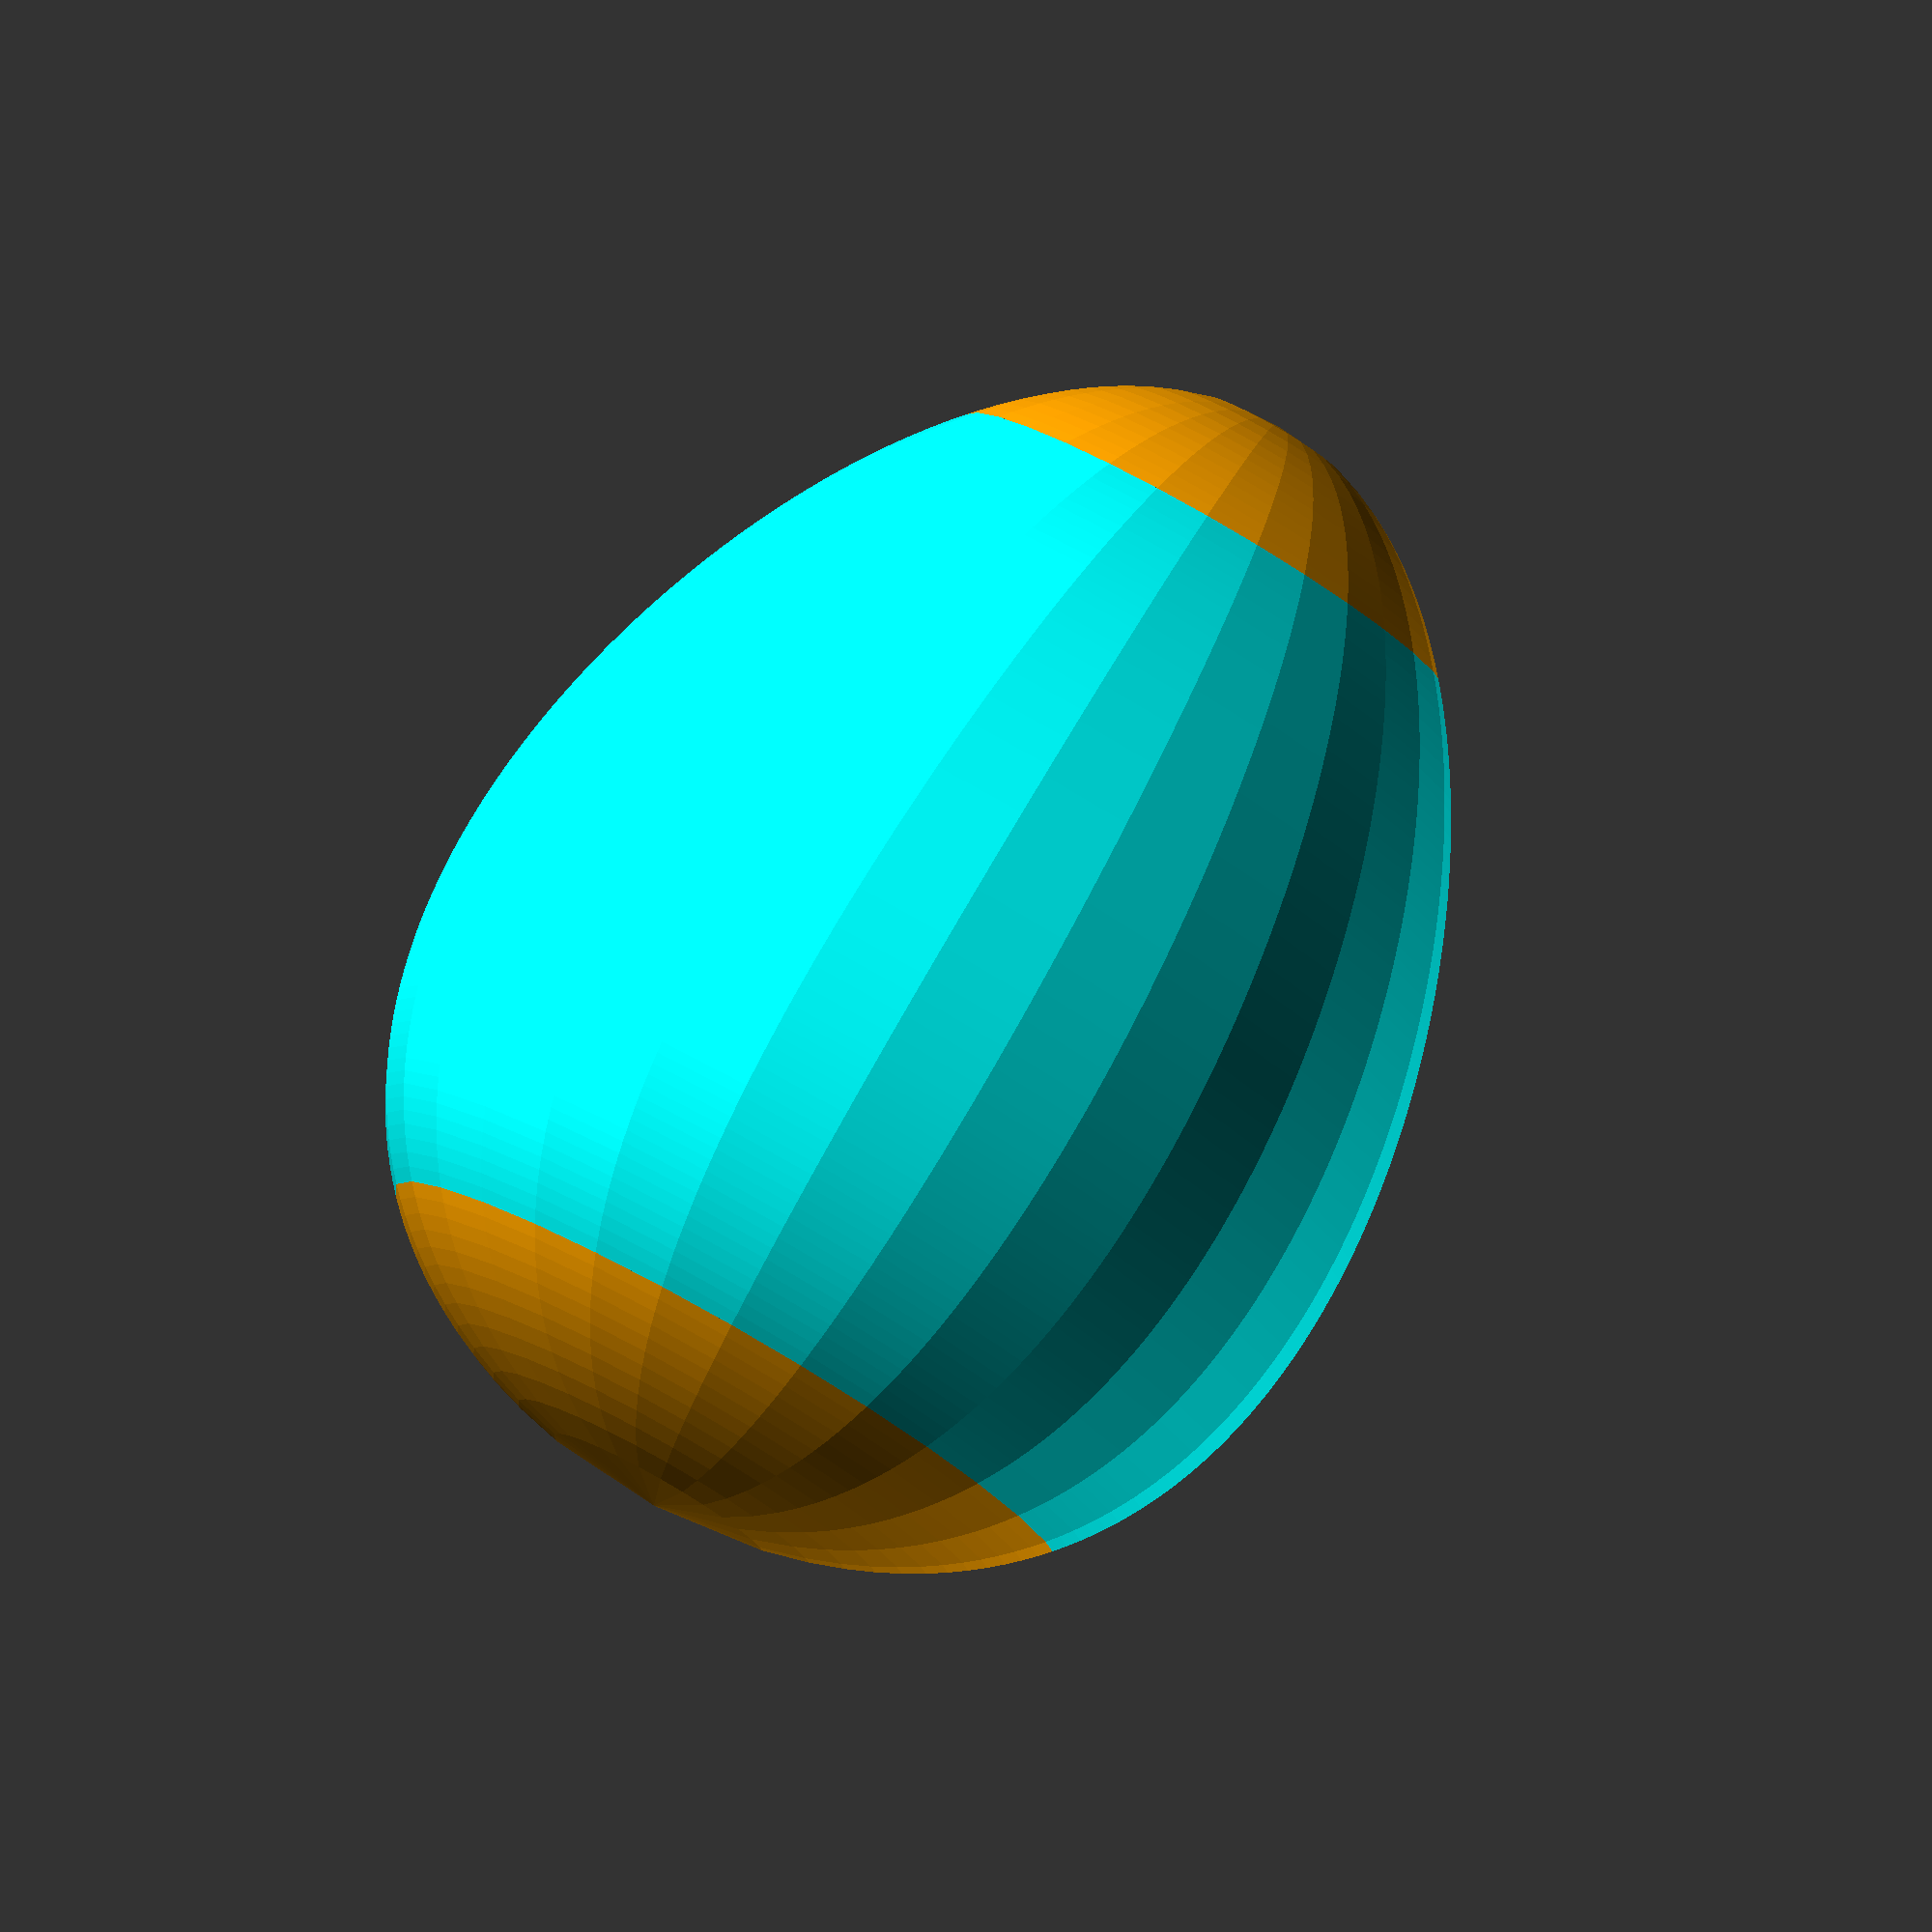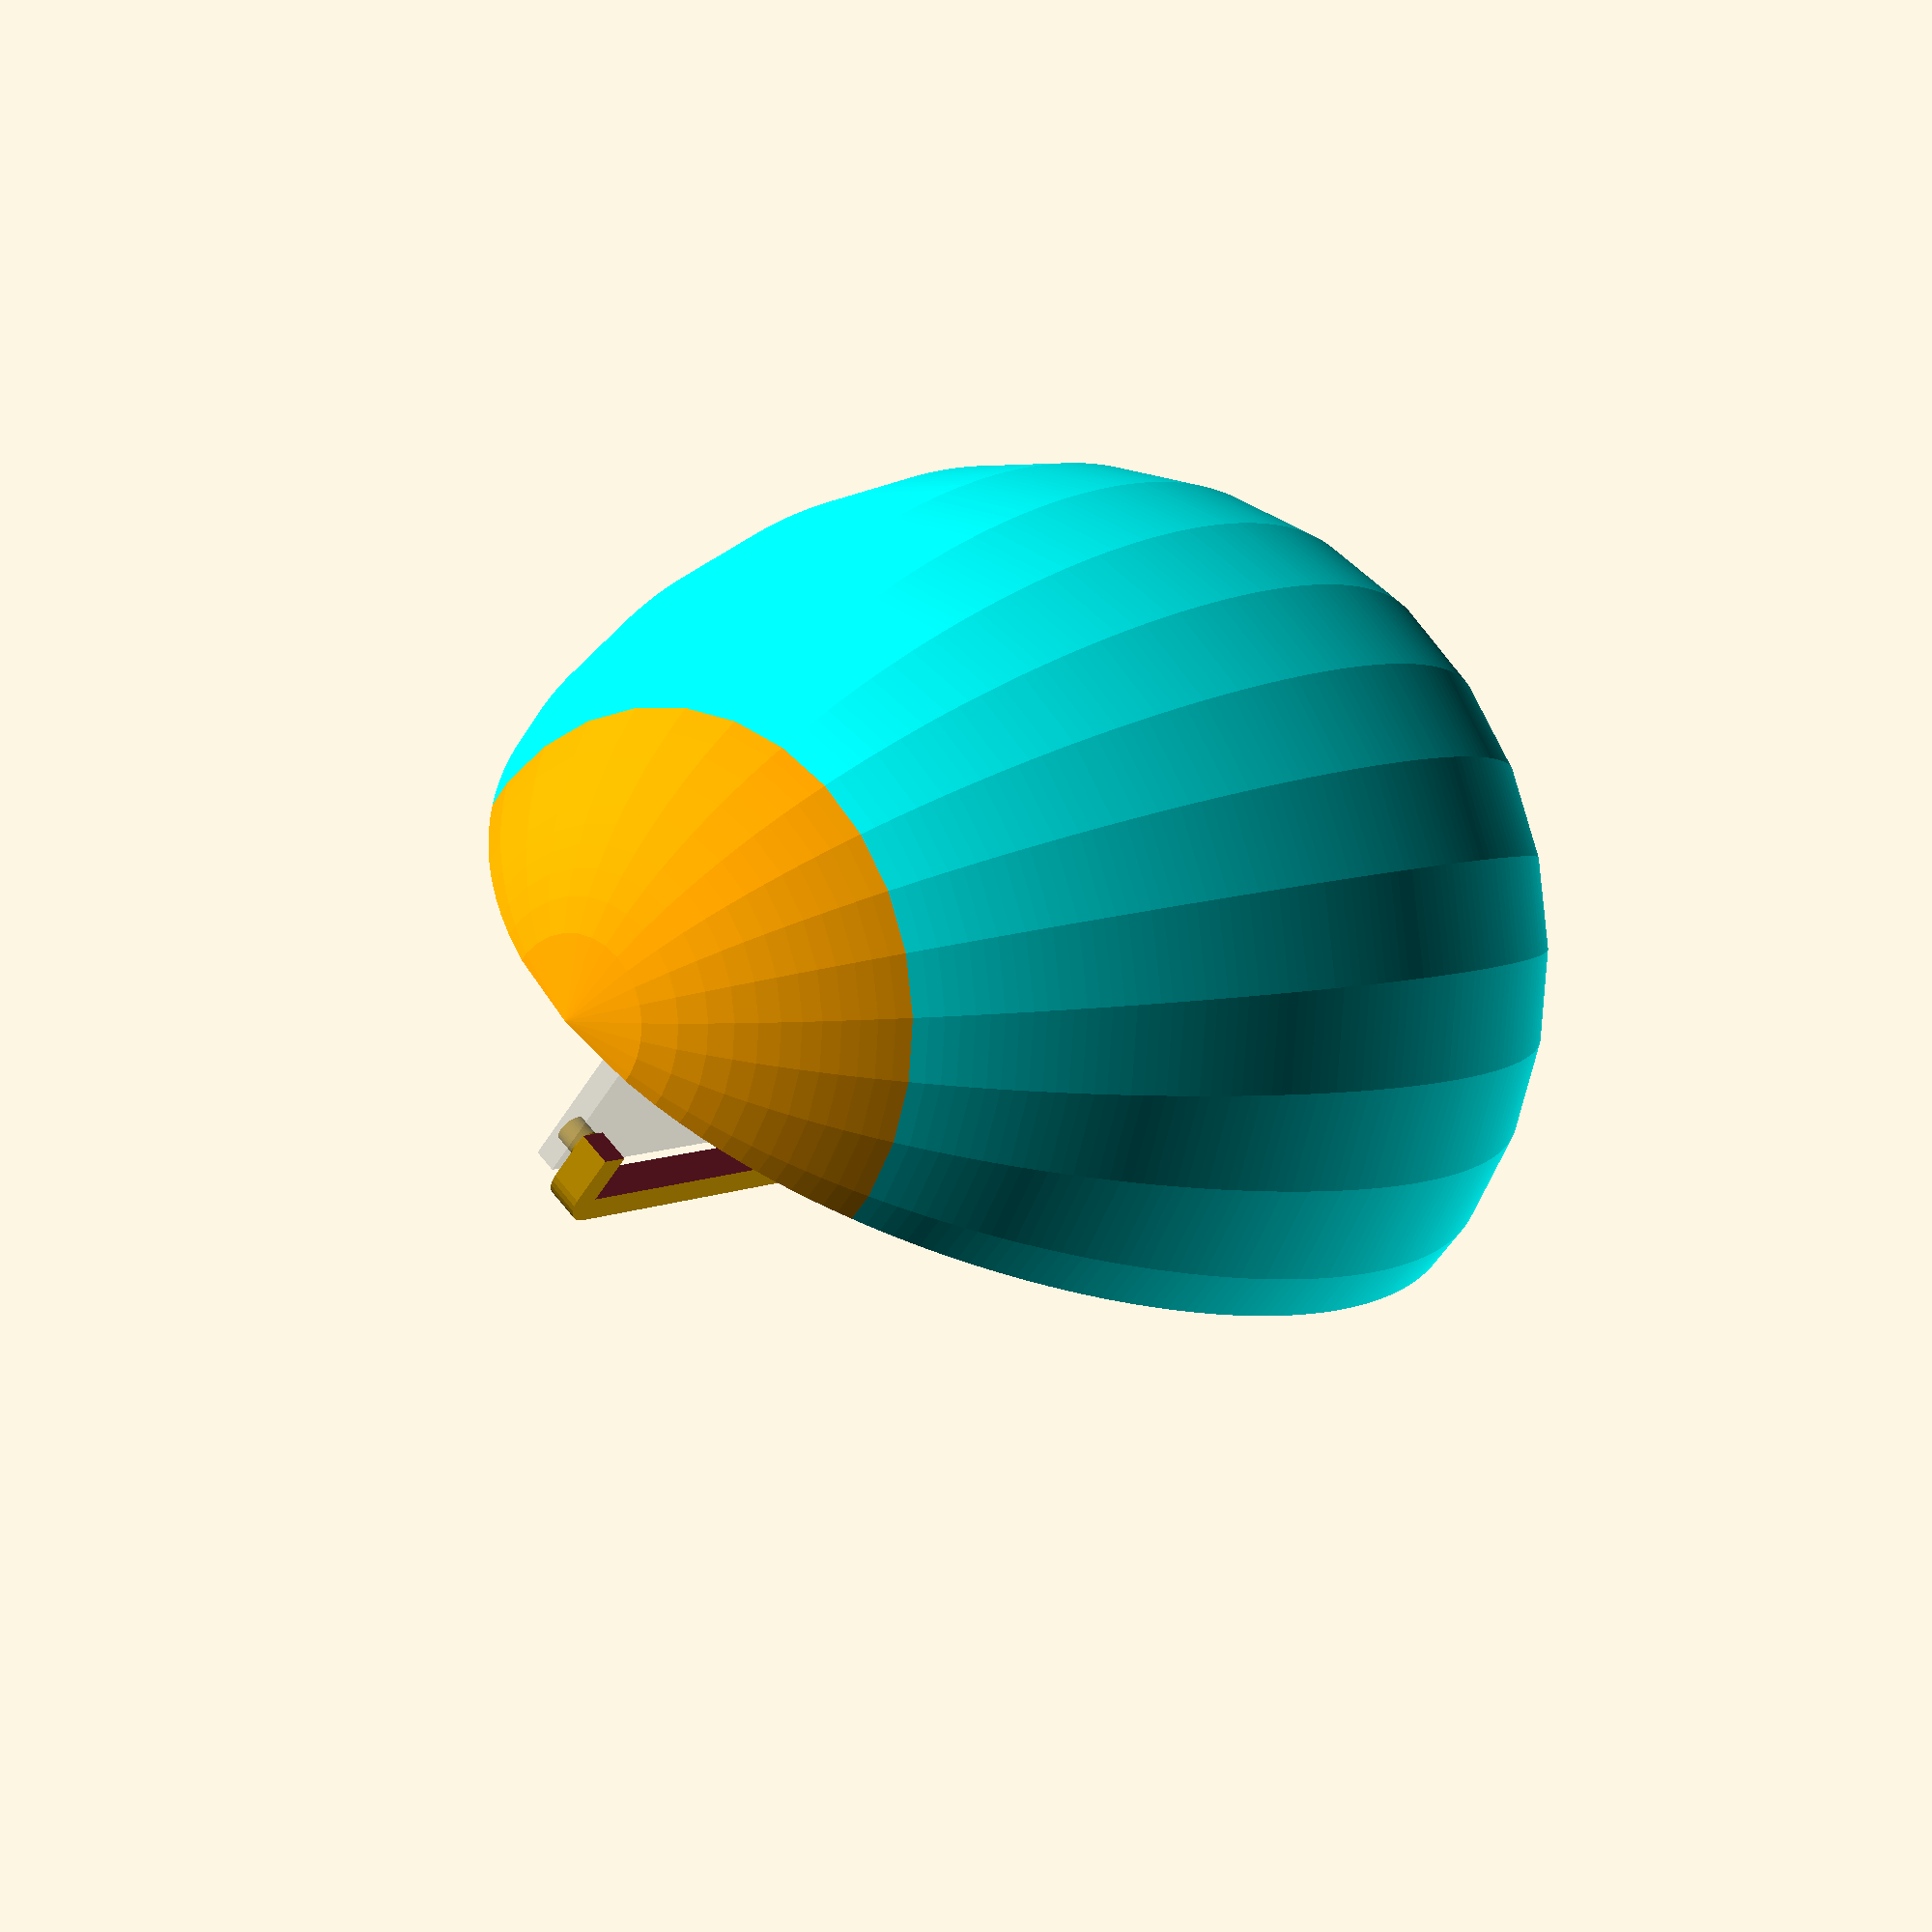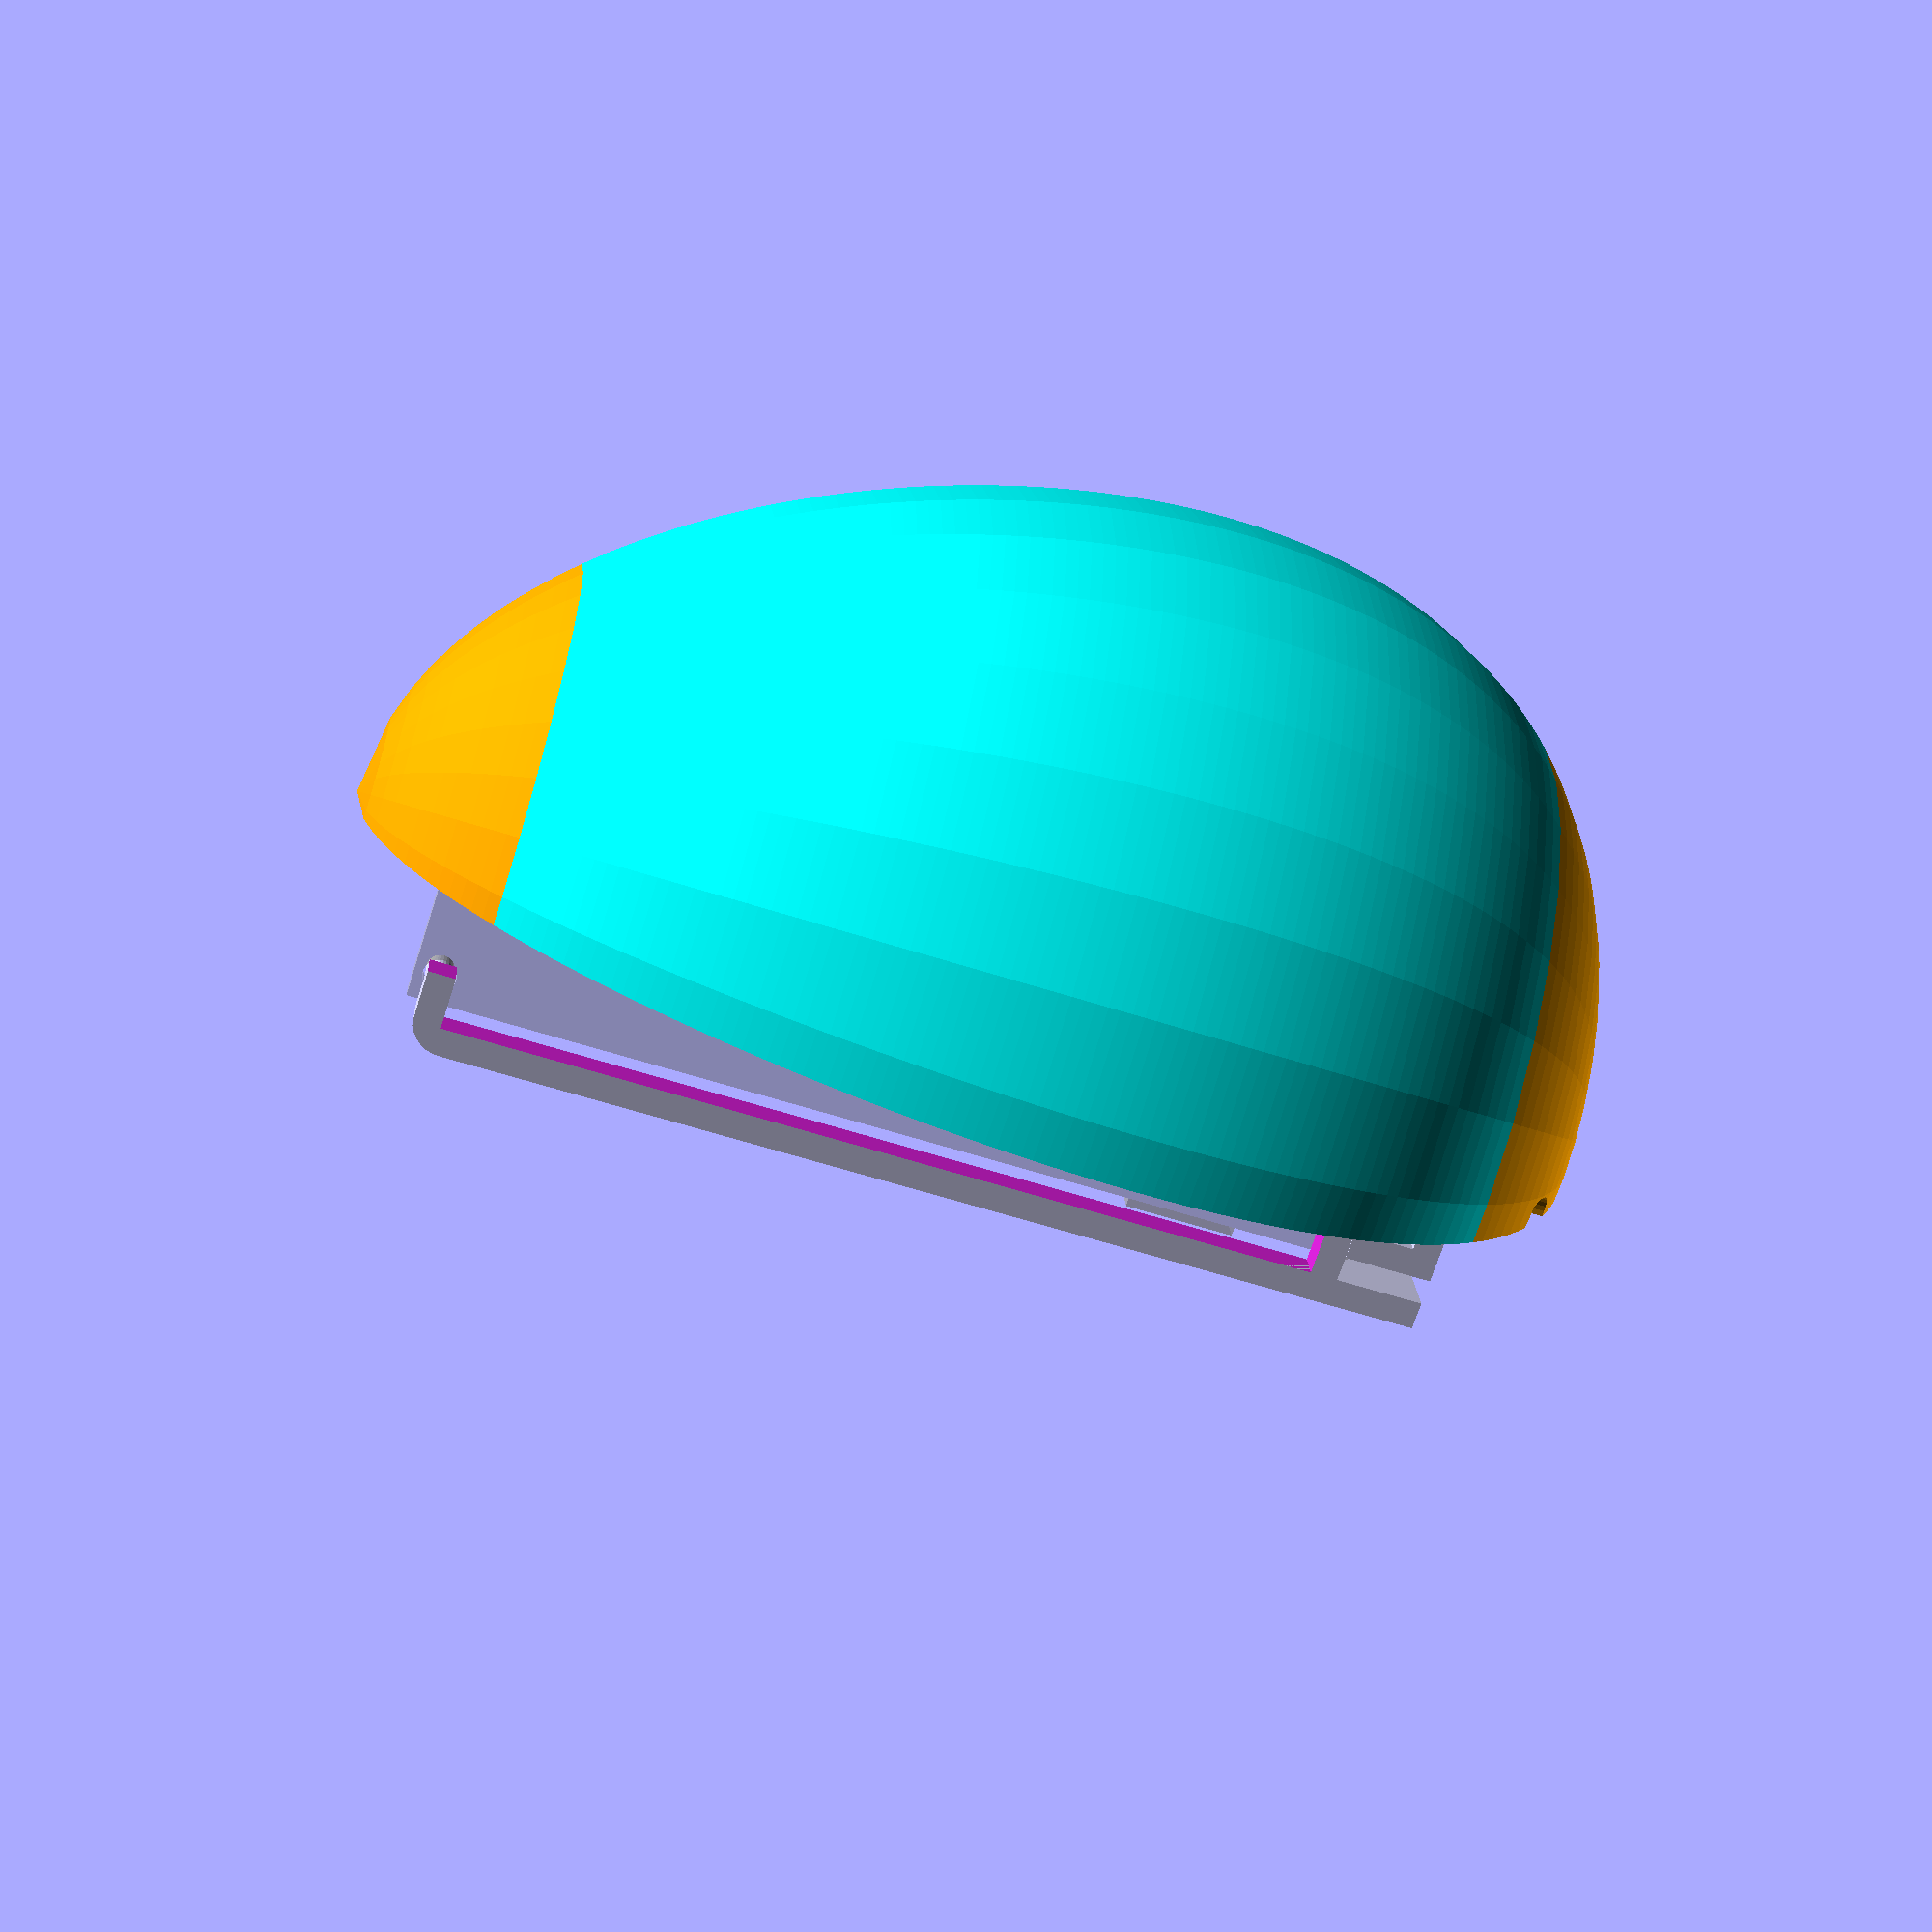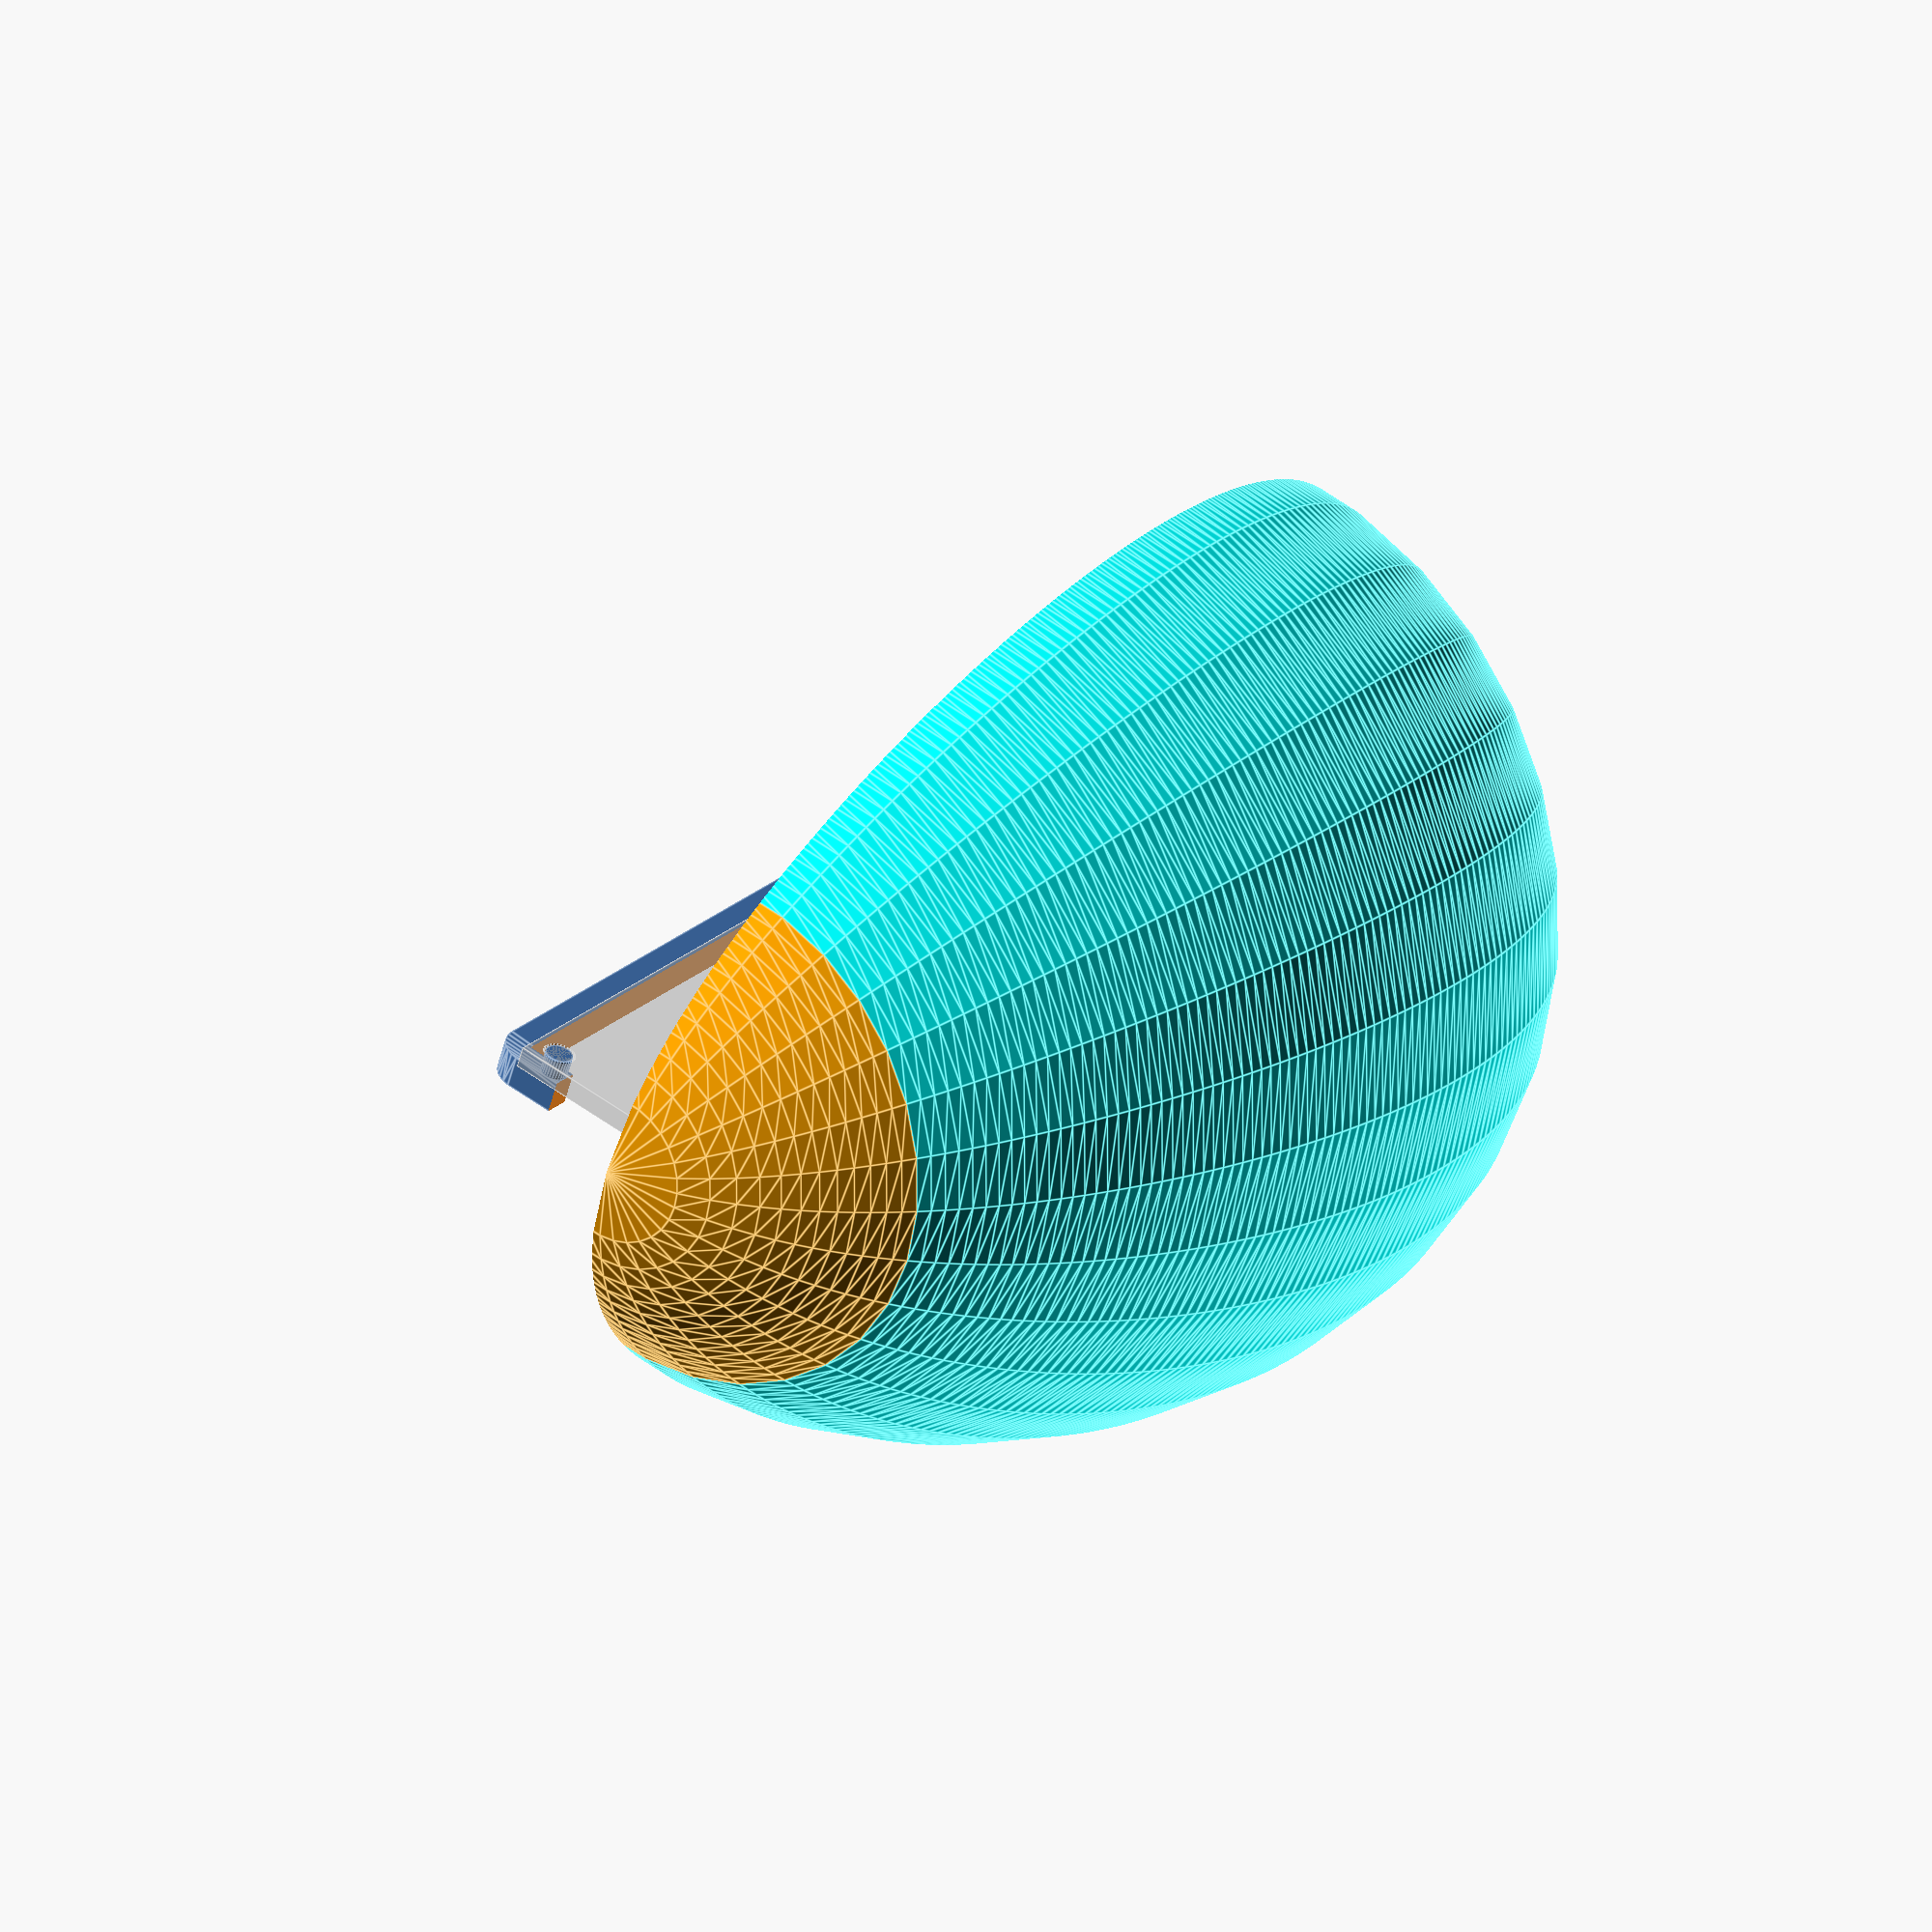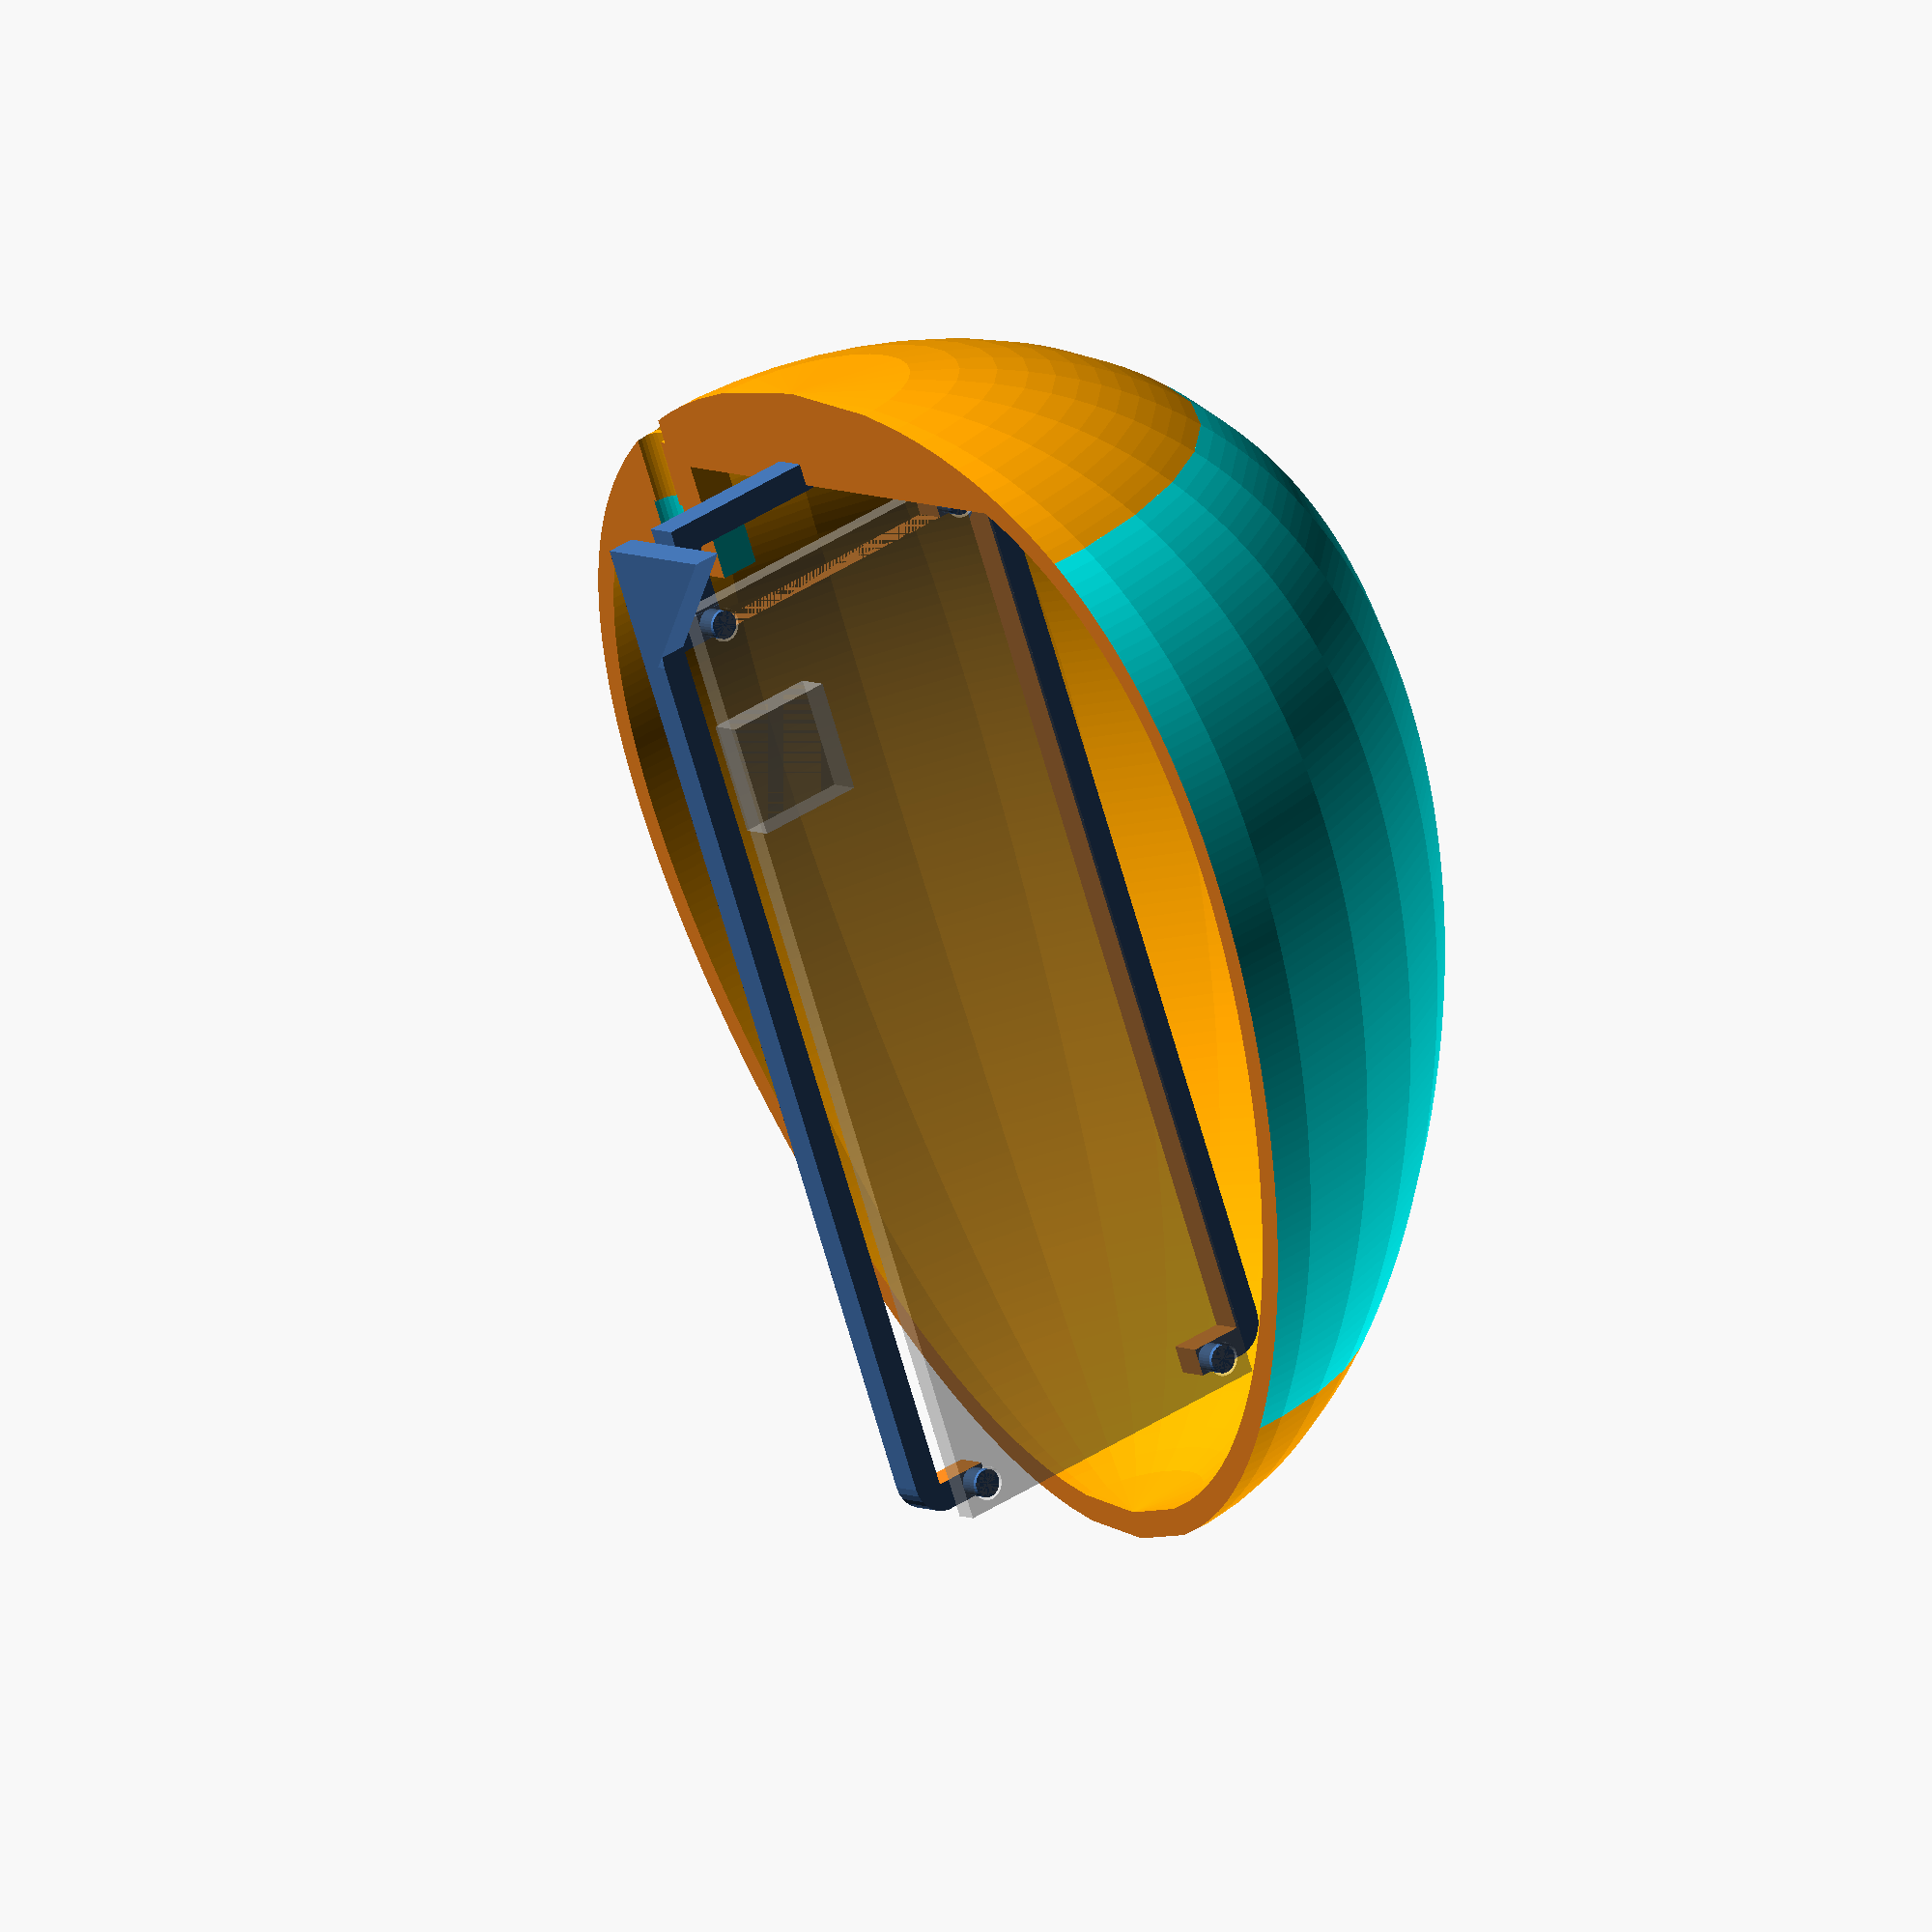
<openscad>

/* --- settings --- */
target = "composition2"; /* composition, composition2, bottom, middle, top, rack, egg, dev */
release = false;
$fn = release ? 120 : 30;
k = 1.0;

/* egg */
egg_length = 110 * k;
egg_w = 12 * k;
egg_wall_w = 5 * k;

/* dividing */
dh1 = 13 * k;
dh2 = egg_length - 13 * k;

/* deltas */
bottom_solid_plate_h = 9;//7
rack_level_delta = bottom_solid_plate_h - 2 * k;
rack_depth_delta = -5 * k;
/* --- settings --- */



/* --- main --- */
main();
/* --- main --- */



module main() {
    if (target == "composition" || target == "composition2") {
        
        edge_wall_rotate_vec = target == "composition" ? [0, 0, 0] : [0, 0, 90];
        
        difference() {
            union() {
                color("orange")
                egg_bottom();
                
                color("cyan")
                egg_middle();
                
                color("orange")
                egg_top();
            }
            
            rotate(edge_wall_rotate_vec)
            translate([-100/2, 0, -120/2])
            cube([100, 70, 120]);
        }
        translate([0, rack_depth_delta, -egg_length/2 + rack_level_delta])
        board_rack();
    }
    
    if (target == "bottom") {
        egg_bottom();
    }
    
    if (target == "middle") {
        egg_middle();
    }
    
    if (target == "top") {
        egg_top();
    }
    
    if (target == "rack") {
        board_rack();
    }
    
    if (target == "egg") {
        egg(length = egg_length - egg_wall_w);
    }
    
    if (target == "dev") {
        egg_bottom();
        
        translate([0, rack_depth_delta, -egg_length/2 + rack_level_delta])
        board_rack();
        
        egg_top();
        //egg_middle();
    }
}

module egg_bottom() {
    dh1_r = egg_eq(dh1 - egg_length/2, egg_length);
    // egg bottom part
    difference() {
        egg(length = egg_length, end = dh1);
        
        // cut inner
        inner_egg();
        
        // cut screw hole
        rotate([0, 0, -90])
        translate([dh1_r, 0, -egg_length / 2])
        screw_component(screw_part_diff=true);
        
        // cut rack nest in case it might touch the walls
        translate([0, rack_depth_delta, -egg_length/2 + rack_level_delta])
        board_rack(show_dev_board=false);
        
    }
    
    // solid bottom
    difference() {
        egg(length = egg_length, end = bottom_solid_plate_h);
        
        // cut rack nest from solid bottom
        translate([0, rack_depth_delta, -egg_length/2 + rack_level_delta])
        board_rack(show_dev_board=false);
        
        // cut screw hole
        rotate([0, 0, -90])
        translate([dh1_r, 0, -egg_length / 2])
        screw_component(screw_part_diff=true);
    }

    // screw
    difference() {
        rotate([0, 0, -90])
        translate([dh1_r, 0, -egg_length / 2])
        screw_component(screw_part=true);
        
        outer_thick_egg(start = 0, end = dh1);
        
        // cut screw hole
        rotate([0, 0, -90])
        translate([dh1_r, 0, -egg_length / 2])
        screw_component(screw_part_diff=true);
    }
}

module egg_middle() {
    difference() {
        egg(length = egg_length, start = dh1, end = dh2);
        
        inner_egg();
    }
    
    // screw
    dh1_r = egg_eq(dh1 - egg_length/2, egg_length);
    difference() {
        rotate([0, 0, -90])
        translate([dh1_r, 0, -egg_length / 2 + dh1])
        screw_component(thread_insert_part=true);
        
        outer_thick_egg(start = dh1, end = dh2);
    }
}

module egg_top() {
    difference() {
        egg(length = egg_length, start = dh2);
        
        inner_egg();
    }
}

module screw_component(screw_part=false, thread_insert_part=false, screw_part_diff=false) {
    insert_d = 4.2 * k;
    insert_h = 5.7 * k;
    insert_part_h = insert_h + 1 * k;
    bolt_thread_d = 3.5 * k;
    bolt_hat_d = 4.8 * k;
    edge_distance = 7 * k;
    over_edge_spare_w = 4 * k; //8
    
    w = bolt_hat_d * 1.5 + edge_distance;
    l = bolt_hat_d * 1.5;
    
    if (screw_part) {
        difference() {
            translate([-w, -l/2, 0])
            cube([w + over_edge_spare_w, l, dh1]);
            
            translate([-w + edge_distance - bolt_thread_d/2, 0, 1])
            cylinder(h = dh1 + 2, d = bolt_thread_d);
        }
    }

    if (screw_part_diff) {
        translate([-w + edge_distance - bolt_thread_d/2, 0, 0])
        cylinder(h = dh1 + 2, d = bolt_thread_d);
        
        translate([-w + edge_distance - bolt_thread_d/2, 0, 0])
        cylinder(h = dh1 - 6 * k, d = bolt_hat_d);
    }

    if (thread_insert_part) {
        difference() {
            translate([-w, -l/2, 0])
            cube([w + over_edge_spare_w, l, insert_part_h]);
            
            translate([-w + edge_distance - bolt_thread_d/2, 0, -1])
            cylinder(h = insert_part_h + 2, d = insert_d);
        }
    }
}

module inner_egg() {
    egg(length = egg_length - egg_wall_w);
}

module outer_thick_egg(start, end) {
    thick_length = egg_length + egg_wall_w * 6;
    length_delta = (thick_length - egg_length)/2;
    difference() {
        egg(length = thick_length, start=start + length_delta - 1, end=end + 1 + length_delta);
        
        egg(length = egg_length, start=start, end=end + 1);
    }
}

module egg(length, start=-1000, end=-1000) {
    rotate_extrude()
    translate([0, -length/2, 0])
    rotate([0, 0, 90])
    polygon(egg_half_poly(
        length,
        start == -1000 ? 0 : start,
        end == -1000 ? length : end
    ));
}

function egg_half_poly(length, start, end) =
    concat(
    [[start, 0]],
        [for (x=[start : (release ? 0.5 : 1) : end]) [x, egg_eq(x - length/2, length)]],
        [[end, 0]]
    );

function egg_eq(x, length) =
    length / 1.25 / 2 * sqrt(
        (length * length - 4 * x * x) /
        (length * length + 8 * egg_w * x + 4 * egg_w * egg_w)
    );


module board_rack(show_dev_board=true) {
    board_holes_data = board_holes();
    holes_w = board_holes_data[0];
    holes_h = board_holes_data[1];
    hole_d = board_holes_data[2] - 0.5;
    
    rack_t = 3 * k;
    board_t = 2 * k;
    
    rack_w = 39 * k;
    rack_h = holes_h+hole_d;
    
    rack_wi = rack_w-2*hole_d;
    rack_hi = rack_h-2*hole_d;
    rack_round_r = 3 * k;
    
    bottom_stand_h = 8 * k;
    side_stand_base_l = 10 * k;

    // frame
    translate([0, 0, bottom_stand_h])
    difference() {
        hull() {
            translate([-rack_w/2+rack_round_r, 0, rack_round_r])
            rotate([-90, 0, 0])
            cylinder(h = rack_t, r = rack_round_r);
            
            translate([-rack_w/2+rack_round_r, 0, rack_h-rack_round_r])
            rotate([-90, 0, 0])
            cylinder(h = rack_t, r = rack_round_r);
            
            translate([rack_w/2-rack_round_r, 0, rack_h-rack_round_r])
            rotate([-90, 0, 0])
            cylinder(h = rack_t, r = rack_round_r);
            
            translate([rack_w/2-rack_round_r, 0, rack_round_r])
            rotate([-90, 0, 0])
            cylinder(h = rack_t, r = rack_round_r);
        }
        
        // cut middle
        translate([-rack_wi/2, -1, rack_h/2-rack_hi/2])
        cube([rack_wi, rack_t+2, rack_hi]);
        
        // cut top
        translate([-(holes_w - hole_d)/2, -1, rack_h - ((rack_h-rack_hi)/2) - hole_d + 2])
        cube([holes_w - hole_d, rack_t+2, (rack_h-rack_hi)/2 + 2]);
        
        // cut bottom
        translate([-(holes_w - hole_d)/2, -1, -2])
        cube([holes_w - hole_d, rack_t+2, (rack_h-rack_hi)/2 + 2]);
    }
    
    // pins
    translate([-holes_w/2, rack_t, rack_h/2-holes_h/2+bottom_stand_h])
    rotate([-90, 0, 0])
    cylinder(h = board_t, d = hole_d);
    
    translate([-holes_w/2, rack_t, rack_h/2+holes_h/2+bottom_stand_h])
    rotate([-90, 0, 0])
    cylinder(h = board_t, d = hole_d);
    
    translate([holes_w/2, rack_t, rack_h/2-holes_h/2+bottom_stand_h])
    rotate([-90, 0, 0])
    cylinder(h = board_t, d = hole_d);
    
    translate([holes_w/2, rack_t, rack_h/2+holes_h/2+bottom_stand_h])
    rotate([-90, 0, 0])
    cylinder(h = board_t, d = hole_d);
    
    // bottom stand
    translate([-hole_d/2 - holes_w/2, 0, 0])
    union() {
        translate([0, 0, 0])
        cube([hole_d, rack_t, bottom_stand_h]);
        
        translate([holes_w, 0, 0])
        cube([hole_d, rack_t, bottom_stand_h]);
        
        cube([holes_w, rack_t, hole_d]);
    }
    

    // side standas
    for (x_mirror = [0, 1]) {
        mirror([x_mirror, 0, 0])
        translate([rack_wi/2+hole_d, 0, 0])
        rotate([0, -90, 0])
        linear_extrude(height = hole_d)
        difference() {
            polygon([[0, 0], [side_stand_base_l + rack_t, 0], [0, side_stand_base_l + rack_t], [0, 0]]);
            
            //offset(delta = -hole_d)
            //polygon([[0, 0], [side_stand_base_l + rack_t, 0], [0, side_stand_base_l + rack_t], [0, 0]]);
        }
    }

    // show board in no-release (dev) mode
    if (show_dev_board && !release) {
        %
        translate([0, rack_t, rack_h/2 + bottom_stand_h])
        board();
    }
}

module board() {
    w = 32 * k;
    h = 87 * k;
    t = 2 * k;
    
    board_holes_data = board_holes();
    holes_w = board_holes_data[0];
    holes_h = board_holes_data[1];
    hole_d = board_holes_data[2];

    difference() {
        translate([-w/2, 0, -h/2])
        cube([w, t, h]);
     
        // cut holes
        translate([-holes_w/2, -1, -holes_h/2])
        rotate([-90, 0, 0])
        cylinder(h = t + 2, d = hole_d);
        
        translate([-holes_w/2, -1, holes_h/2])
        rotate([-90, 0, 0])
        cylinder(h = t + 2, d = hole_d);
        
        translate([holes_w/2, -1, -holes_h/2])
        rotate([-90, 0, 0])
        cylinder(h = t + 2, d = hole_d);
        
        translate([holes_w/2, -1, holes_h/2])
        rotate([-90, 0, 0])
        cylinder(h = t + 2, d = hole_d);
    }
    
    translate([-holes_w/2 - 4, t, -holes_h/2+8])
    cube([10, 3, 10]);
}

//[holes_w, holes_h, hole_d];
function board_holes() = [27 * k, 82.5 * k, 3 * k];

function arc_oval_points(center_x, center_y, r1, r2, a0, a1) =
  [for (a=[a0:(a1-a0)/100:a1]) [center_x + cos(a) * r1, center_y + sin(a) * r2]];

function arc_points(center_x, center_y, r, a0, a1) =
  arc_oval_points(center_x, center_y, r, r, a0, a1);

</openscad>
<views>
elev=278.3 azim=281.3 roll=209.8 proj=o view=wireframe
elev=354.5 azim=310.6 roll=34.8 proj=p view=wireframe
elev=60.4 azim=349.7 roll=71.7 proj=p view=wireframe
elev=156.4 azim=197.7 roll=145.1 proj=o view=edges
elev=251.5 azim=37.3 roll=343.8 proj=o view=wireframe
</views>
